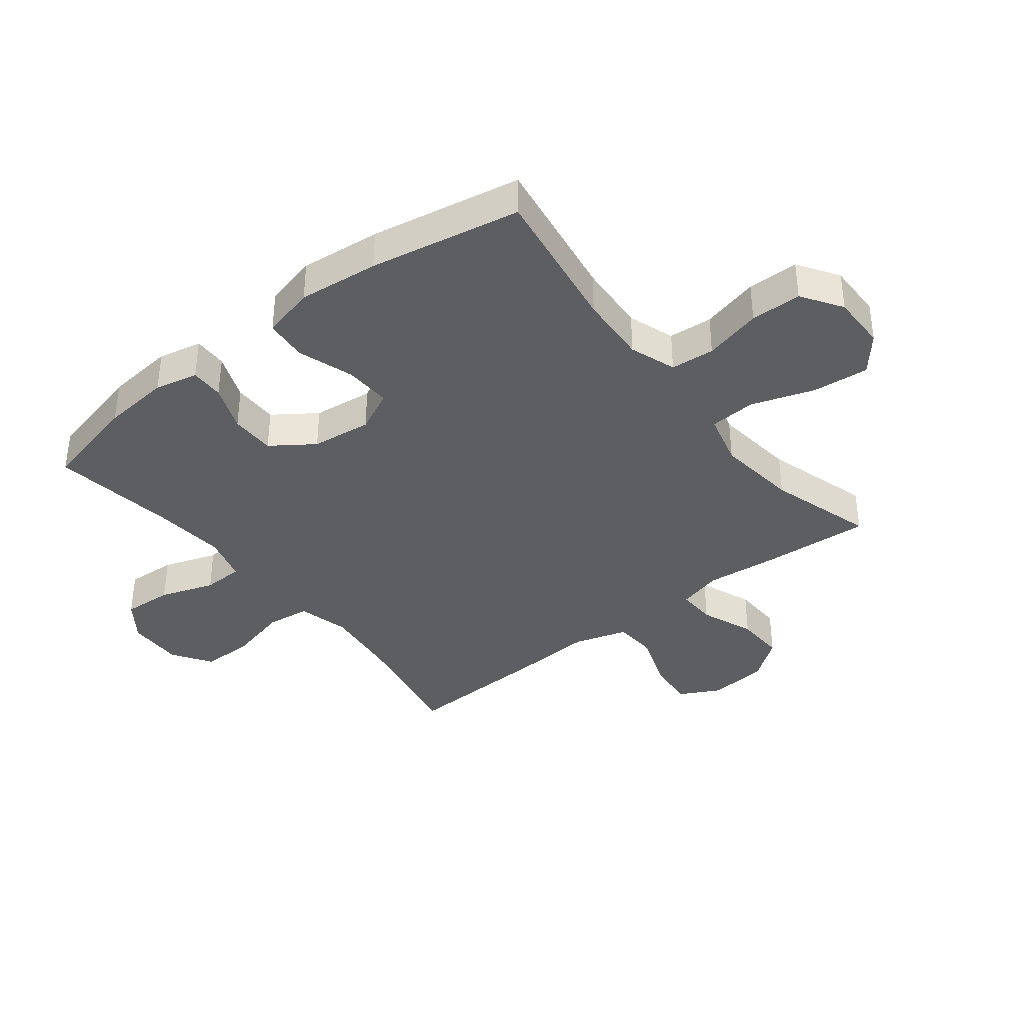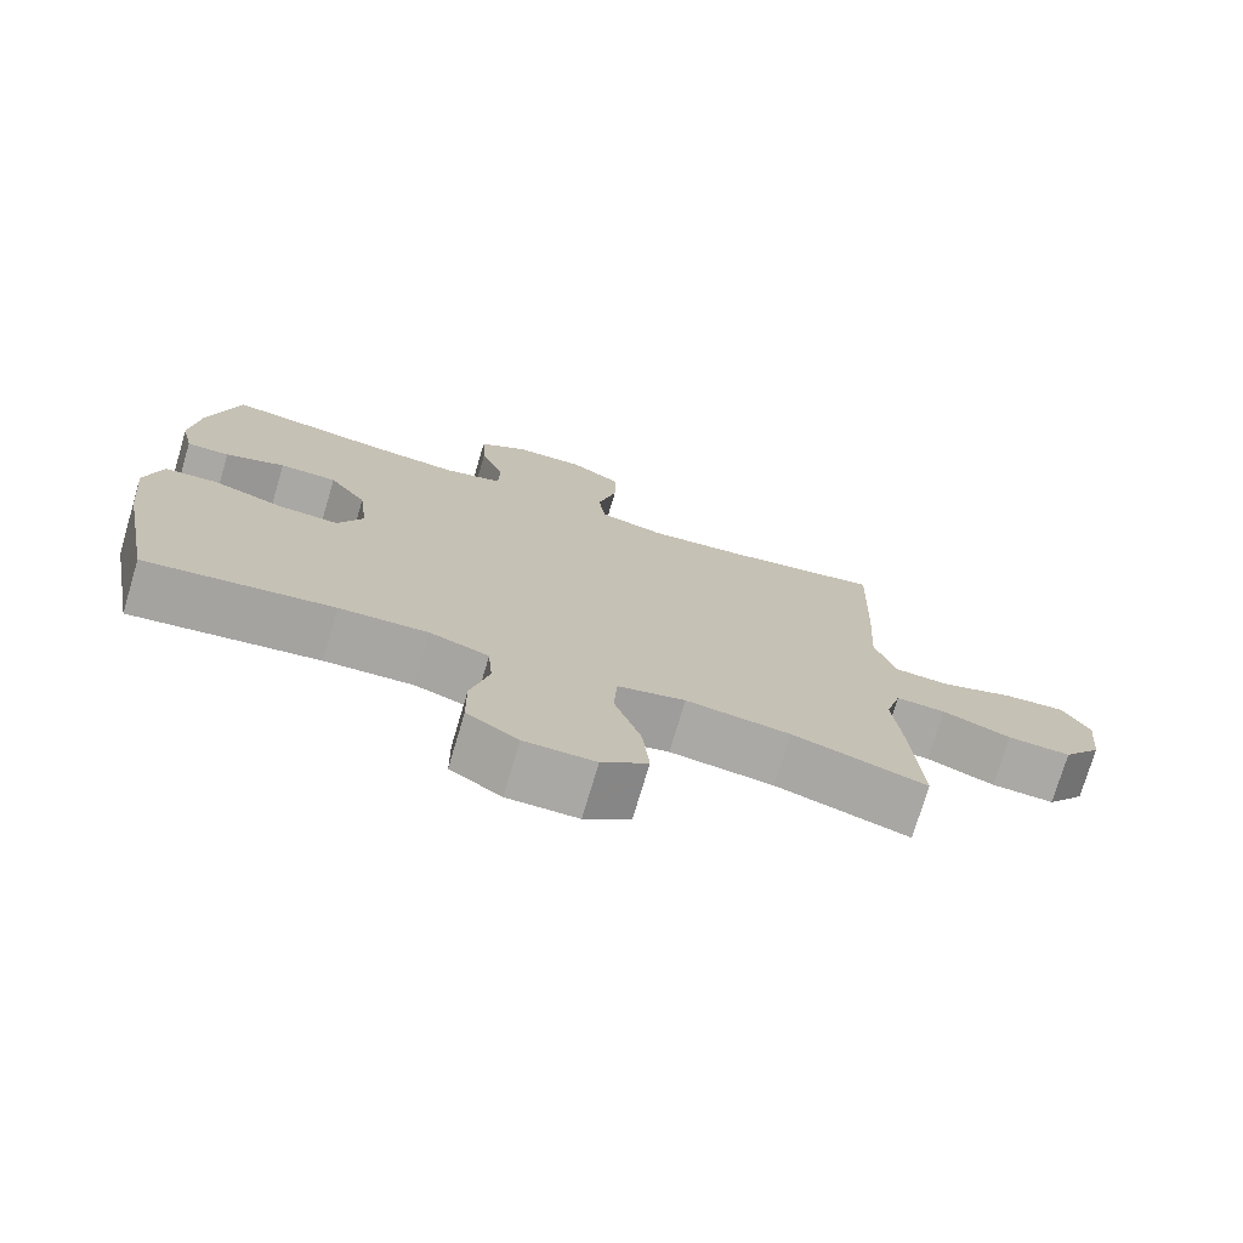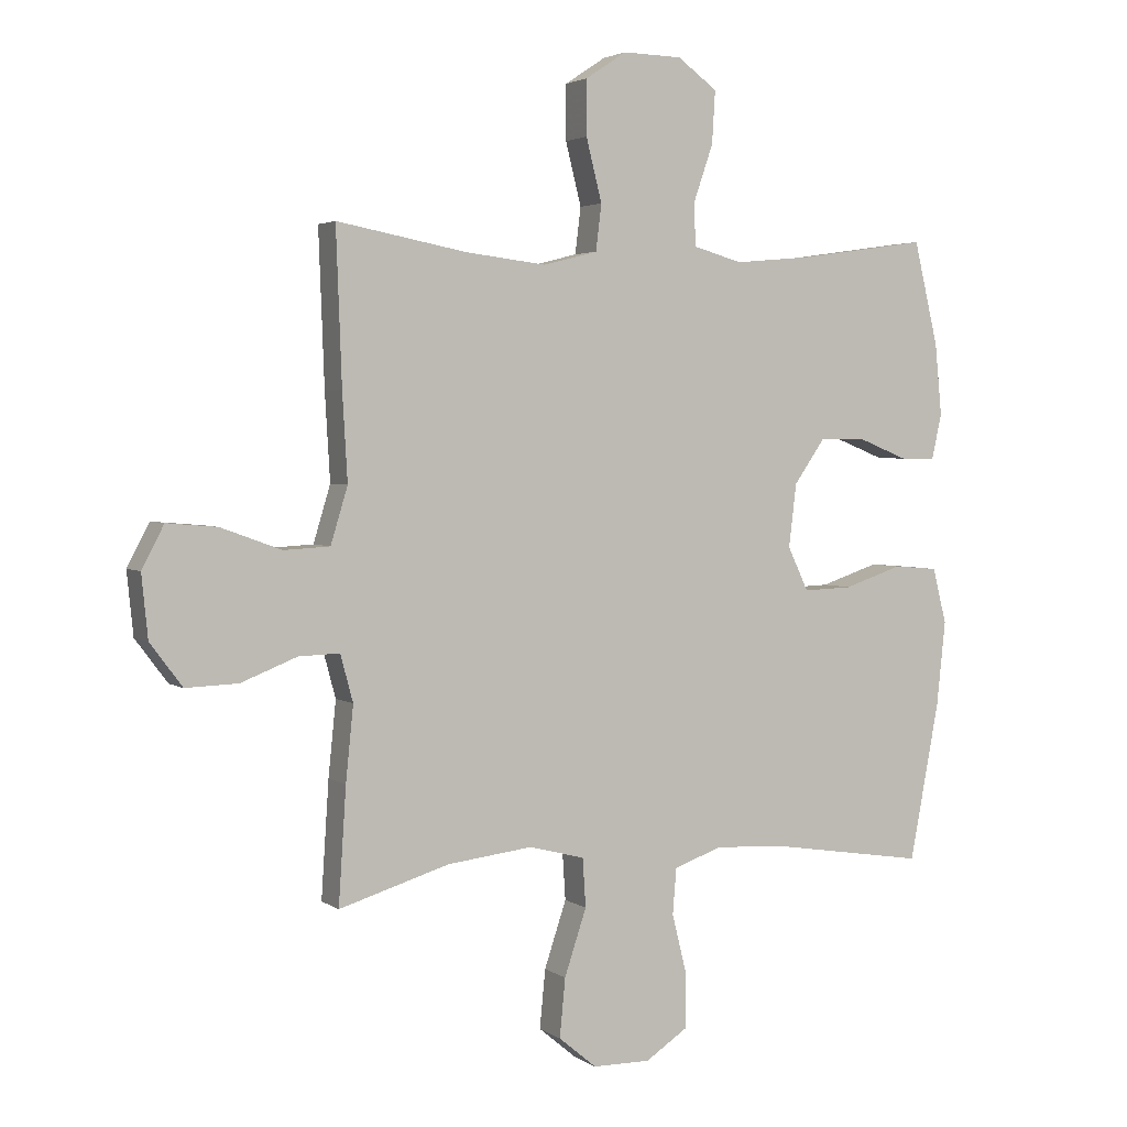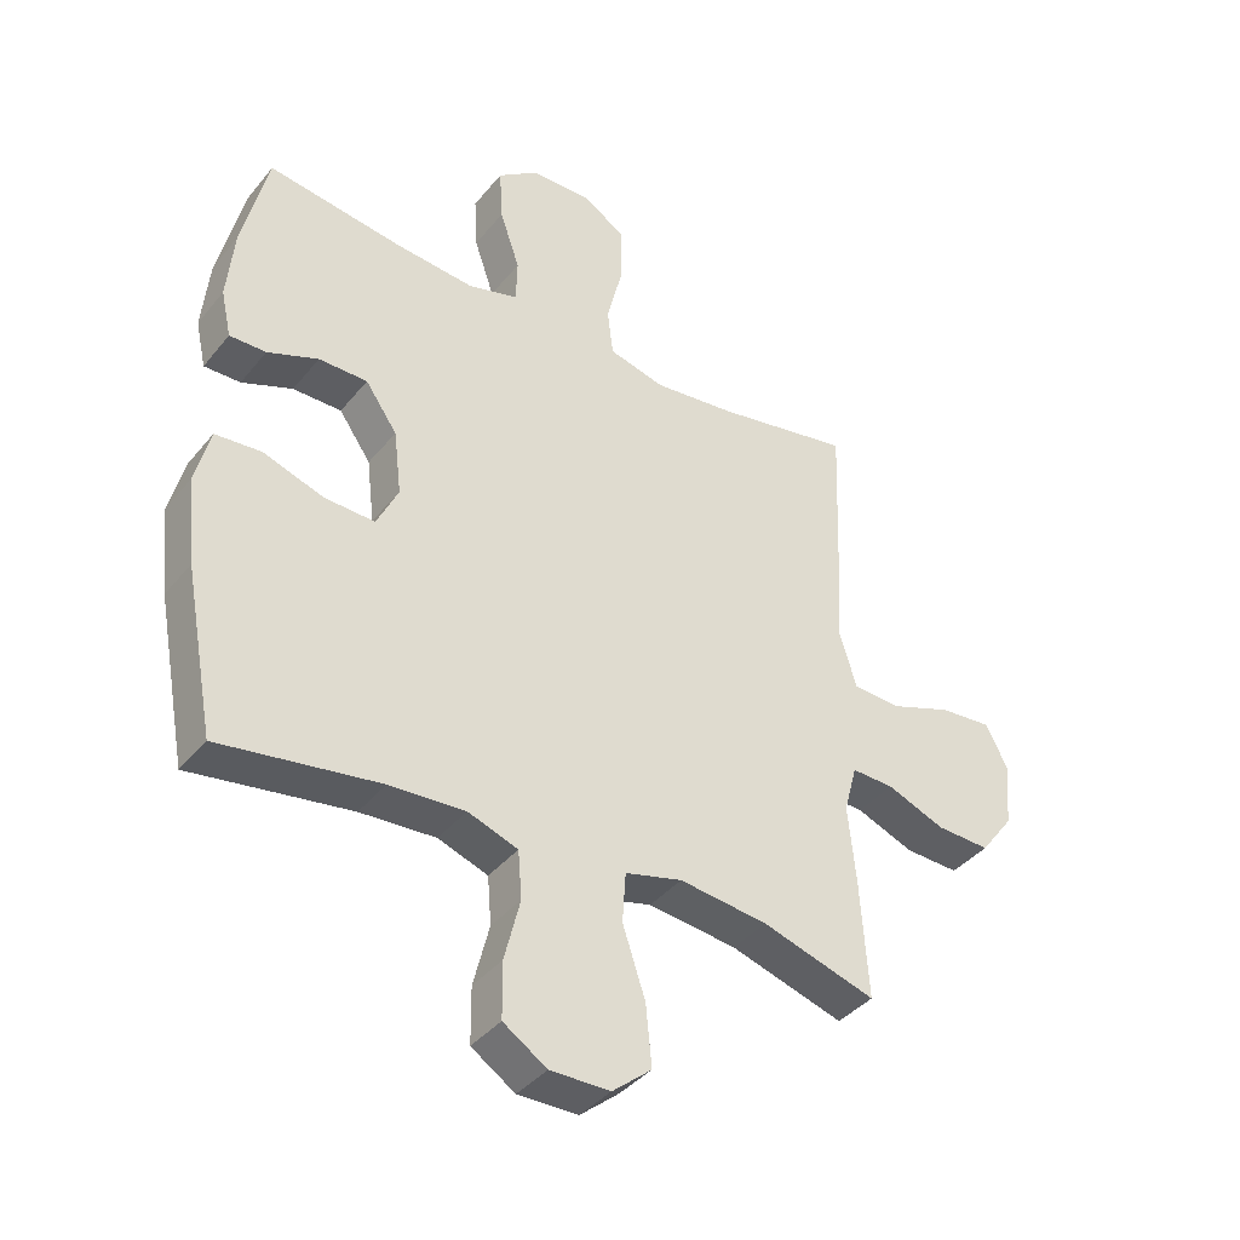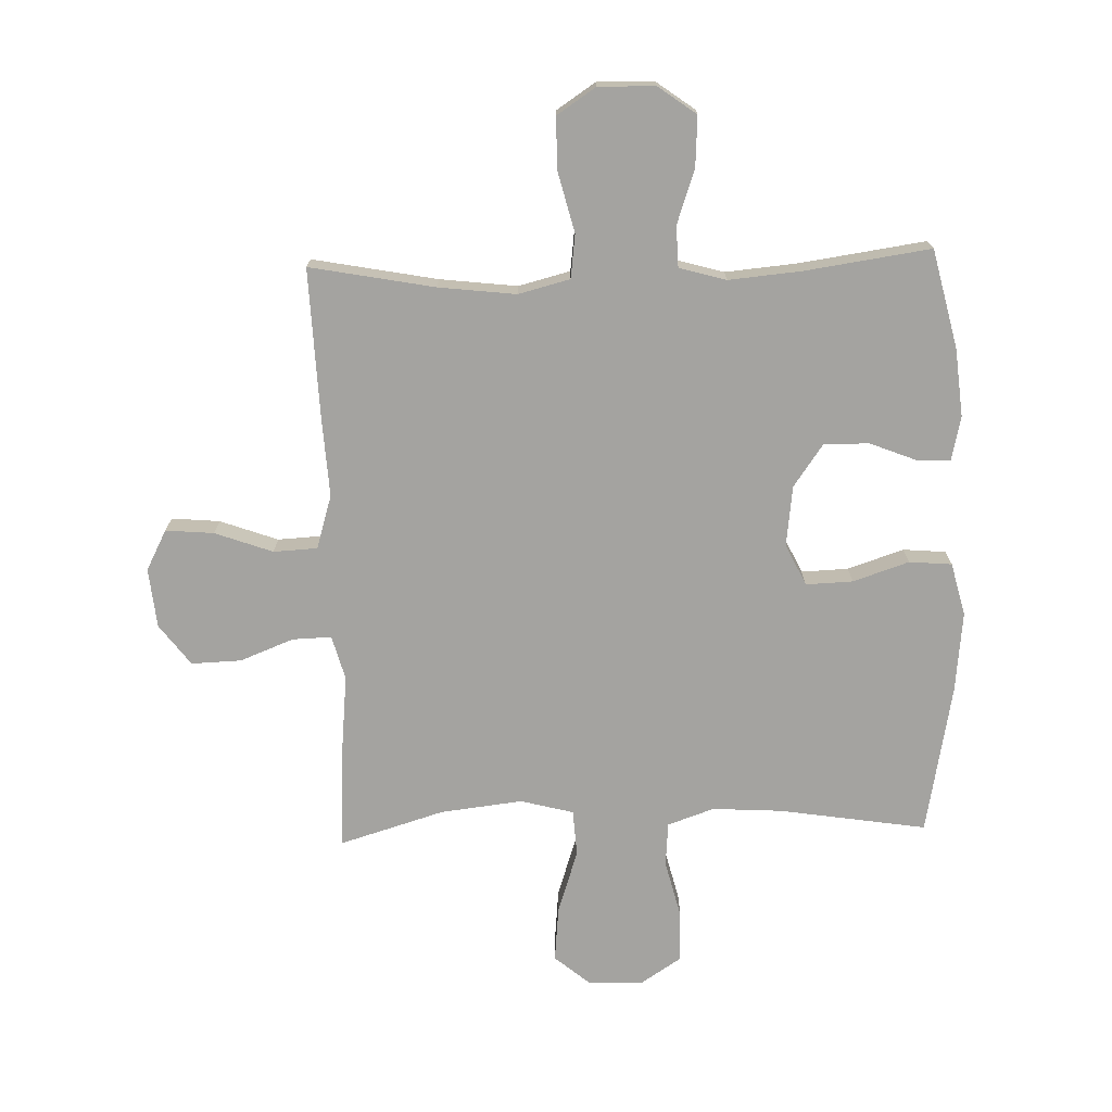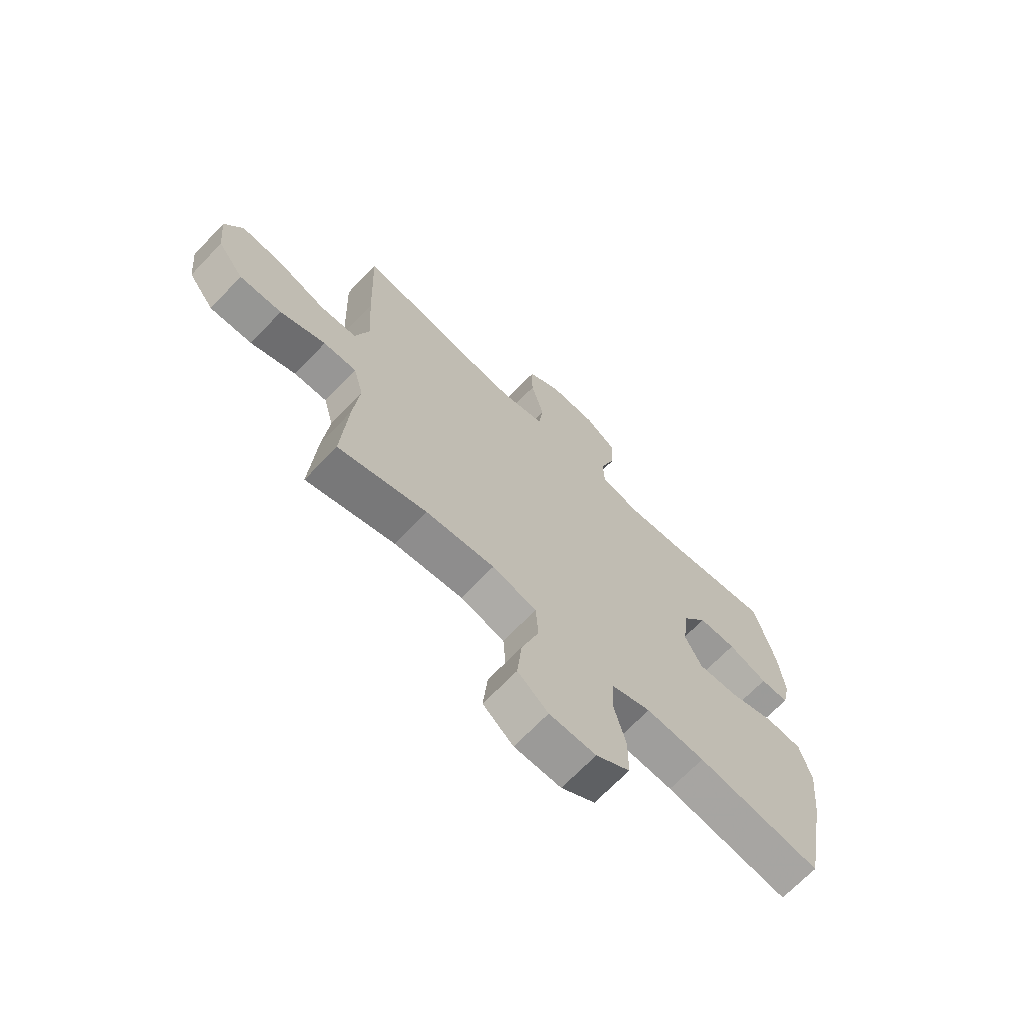
<metadata>
{"format":"obj","ext":"obj","renderer":"f3d","projection":"perspective","resolution":1024,"background":"white","views":[{"elev":-37.7,"azim":128.1,"up":"+Y"},{"elev":-75.0,"azim":163.4,"up":"+Z"},{"elev":3.1,"azim":-26.3,"up":"+Z"},{"elev":-39.3,"azim":145.2,"up":"+Z"},{"elev":-72.8,"azim":1.7,"up":"+Y"},{"elev":-69.0,"azim":-43.8,"up":"+Z"}]}
</metadata>
<code>
v -0.5 0.07 -0.5
v -0.488 0.07 -0.317
v -0.476 0.07 -0.199
v -0.496 0.07 -0.125
v -0.561 0.07 -0.127
v -0.65 0.07 -0.162
v -0.733 0.07 -0.165
v -0.784 0.07 -0.097
v -0.794 0.07 0.002
v -0.759 0.07 0.069
v -0.679 0.07 0.062
v -0.583 0.07 0.027
v -0.51 0.07 0.031
v -0.483 0.07 0.12
v -0.491 0.07 0.257
v -0.5 0.07 0.5
v -0.293 0.07 0.461
v -0.165 0.07 0.446
v -0.079 0.07 0.468
v -0.07 0.07 0.541
v -0.095 0.07 0.64
v -0.095 0.07 0.727
v -0.03 0.07 0.77
v 0.064 0.07 0.768
v 0.127 0.07 0.722
v 0.122 0.07 0.639
v 0.091 0.07 0.549
v 0.093 0.07 0.481
v 0.171 0.07 0.459
v 0.292 0.07 0.47
v 0.5 0.07 0.5
v 0.539 0.07 0.336
v 0.55 0.07 0.223
v 0.534 0.07 0.151
v 0.478 0.07 0.152
v 0.4 0.07 0.183
v 0.325 0.07 0.183
v 0.276 0.07 0.113
v 0.264 0.07 0.013
v 0.297 0.07 -0.056
v 0.375 0.07 -0.053
v 0.468 0.07 -0.022
v 0.539 0.07 -0.028
v 0.561 0.07 -0.116
v 0.547 0.07 -0.25
v 0.5 0.07 -0.5
v 0.255 0.07 -0.462
v 0.139 0.07 -0.455
v 0.062 0.07 -0.482
v 0.056 0.07 -0.555
v 0.08 0.07 -0.651
v 0.079 0.07 -0.736
v 0.012 0.07 -0.78
v -0.08 0.07 -0.779
v -0.14 0.07 -0.729
v -0.131 0.07 -0.636
v -0.096 0.07 -0.531
v -0.101 0.07 -0.454
v -0.189 0.07 -0.431
v -0.325 0.07 -0.447
v -0.5 0 -0.5
v -0.488 0 -0.317
v -0.476 0 -0.199
v -0.496 0 -0.125
v -0.561 0 -0.127
v -0.65 0 -0.162
v -0.733 0 -0.165
v -0.784 0 -0.097
v -0.794 0 0.002
v -0.759 0 0.069
v -0.679 0 0.062
v -0.583 0 0.027
v -0.51 0 0.031
v -0.483 0 0.12
v -0.491 0 0.257
v -0.5 0 0.5
v -0.293 0 0.461
v -0.165 0 0.446
v -0.079 0 0.468
v -0.07 0 0.541
v -0.095 0 0.64
v -0.095 0 0.727
v -0.03 0 0.77
v 0.064 0 0.768
v 0.127 0 0.722
v 0.122 0 0.639
v 0.091 0 0.549
v 0.093 0 0.481
v 0.171 0 0.459
v 0.292 0 0.47
v 0.5 0 0.5
v 0.539 0 0.336
v 0.55 0 0.223
v 0.534 0 0.151
v 0.478 0 0.152
v 0.4 0 0.183
v 0.325 0 0.183
v 0.276 0 0.113
v 0.264 0 0.013
v 0.297 0 -0.056
v 0.375 0 -0.053
v 0.468 0 -0.022
v 0.539 0 -0.028
v 0.561 0 -0.116
v 0.547 0 -0.25
v 0.5 0 -0.5
v 0.255 0 -0.462
v 0.139 0 -0.455
v 0.062 0 -0.482
v 0.056 0 -0.555
v 0.08 0 -0.651
v 0.079 0 -0.736
v 0.012 0 -0.78
v -0.08 0 -0.779
v -0.14 0 -0.729
v -0.131 0 -0.636
v -0.096 0 -0.531
v -0.101 0 -0.454
v -0.189 0 -0.431
v -0.325 0 -0.447
f 55 56 57
f 54 55 57
f 53 54 57
f 52 53 57
f 51 52 57
f 50 51 57
f 49 50 57 58
f 48 49 58 59
f 45 46 47
f 44 45 47
f 43 44 47
f 42 43 47
f 41 42 47
f 47 48 59
f 41 47 59
f 40 41 59
f 34 35 36
f 33 34 36
f 32 33 36
f 31 32 36
f 30 31 36
f 29 30 36 37
f 28 29 37 38
f 25 26 27
f 24 25 27
f 23 24 27
f 22 23 27
f 21 22 27
f 20 21 27
f 19 20 27 28
f 28 38 39
f 19 28 39
f 18 19 39
f 14 15 16 17
f 40 59 60
f 39 40 60
f 18 39 60
f 17 18 60
f 14 17 60
f 13 14 60
f 10 11 12
f 9 10 12
f 8 9 12
f 7 8 12
f 6 7 12
f 5 6 12
f 1 2 3
f 60 1 3
f 13 60 3 4
f 4 5 12 13
f 117 116 115
f 117 115 114
f 117 114 113
f 117 113 112
f 117 112 111
f 117 111 110
f 118 117 110 109
f 119 118 109 108
f 107 106 105
f 107 105 104
f 107 104 103
f 107 103 102
f 107 102 101
f 119 108 107
f 119 107 101
f 119 101 100
f 96 95 94
f 96 94 93
f 96 93 92
f 96 92 91
f 96 91 90
f 97 96 90 89
f 98 97 89 88
f 87 86 85
f 87 85 84
f 87 84 83
f 87 83 82
f 87 82 81
f 87 81 80
f 88 87 80 79
f 99 98 88
f 99 88 79
f 99 79 78
f 77 76 75 74
f 120 119 100
f 120 100 99
f 120 99 78
f 120 78 77
f 120 77 74
f 120 74 73
f 72 71 70
f 72 70 69
f 72 69 68
f 72 68 67
f 72 67 66
f 72 66 65
f 63 62 61
f 63 61 120
f 64 63 120 73
f 73 72 65 64
f 1 61 62 2
f 2 62 63 3
f 3 63 64 4
f 4 64 65 5
f 5 65 66 6
f 6 66 67 7
f 7 67 68 8
f 8 68 69 9
f 9 69 70 10
f 10 70 71 11
f 11 71 72 12
f 12 72 73 13
f 13 73 74 14
f 14 74 75 15
f 15 75 76 16
f 16 76 77 17
f 17 77 78 18
f 18 78 79 19
f 19 79 80 20
f 20 80 81 21
f 21 81 82 22
f 22 82 83 23
f 23 83 84 24
f 24 84 85 25
f 25 85 86 26
f 26 86 87 27
f 27 87 88 28
f 28 88 89 29
f 29 89 90 30
f 30 90 91 31
f 31 91 92 32
f 32 92 93 33
f 33 93 94 34
f 34 94 95 35
f 35 95 96 36
f 36 96 97 37
f 37 97 98 38
f 38 98 99 39
f 39 99 100 40
f 40 100 101 41
f 41 101 102 42
f 42 102 103 43
f 43 103 104 44
f 44 104 105 45
f 45 105 106 46
f 46 106 107 47
f 47 107 108 48
f 48 108 109 49
f 49 109 110 50
f 50 110 111 51
f 51 111 112 52
f 52 112 113 53
f 53 113 114 54
f 54 114 115 55
f 55 115 116 56
f 56 116 117 57
f 57 117 118 58
f 58 118 119 59
f 59 119 120 60
f 60 120 61 1

</code>
